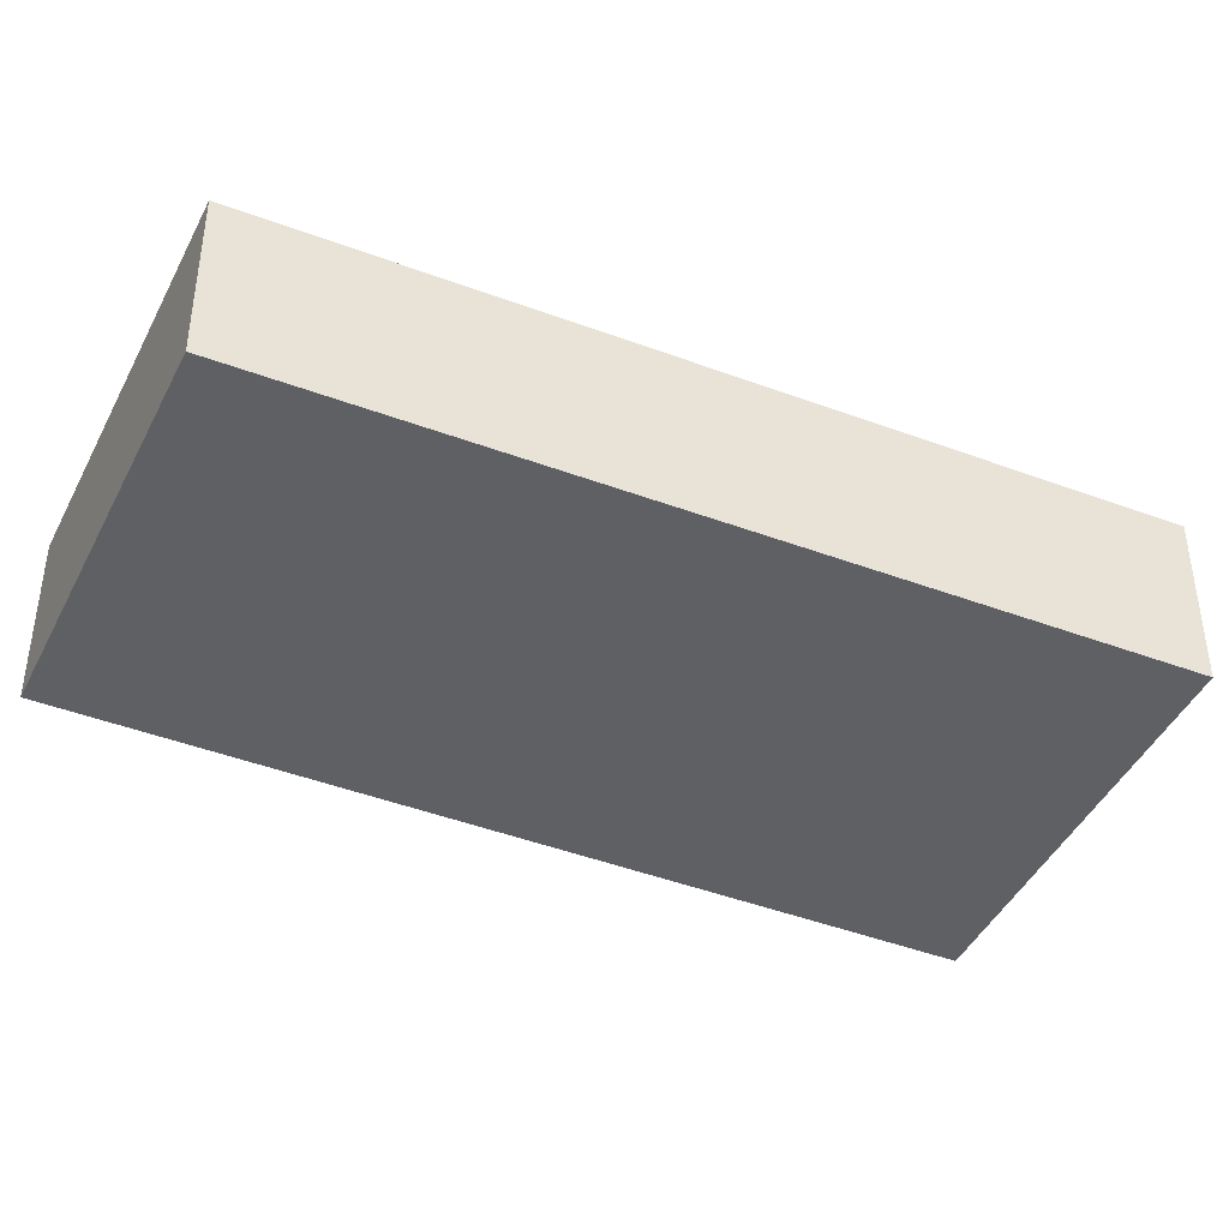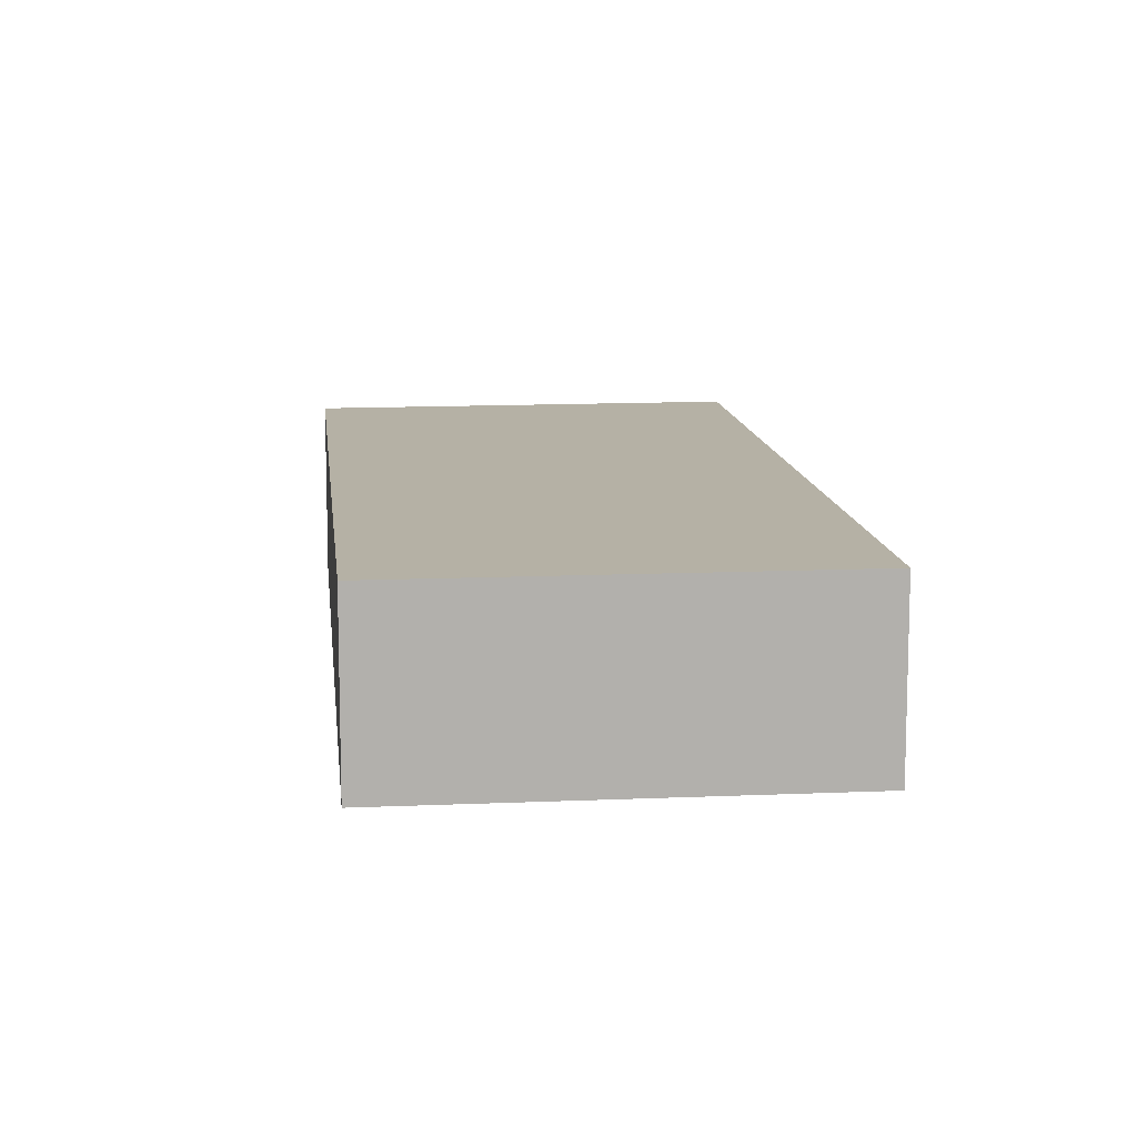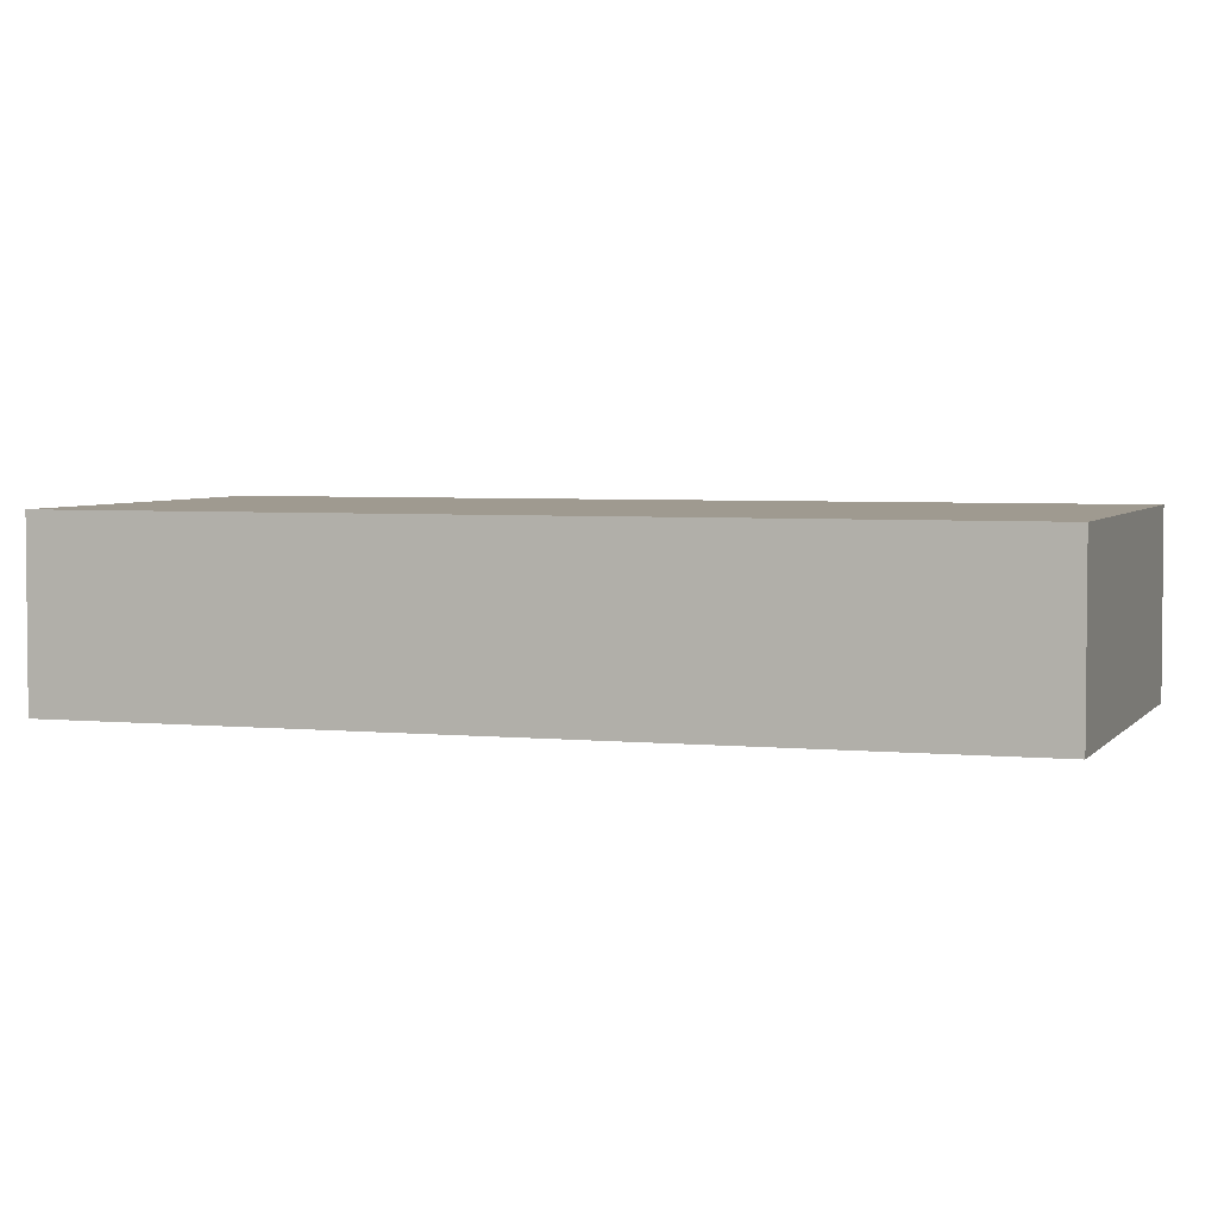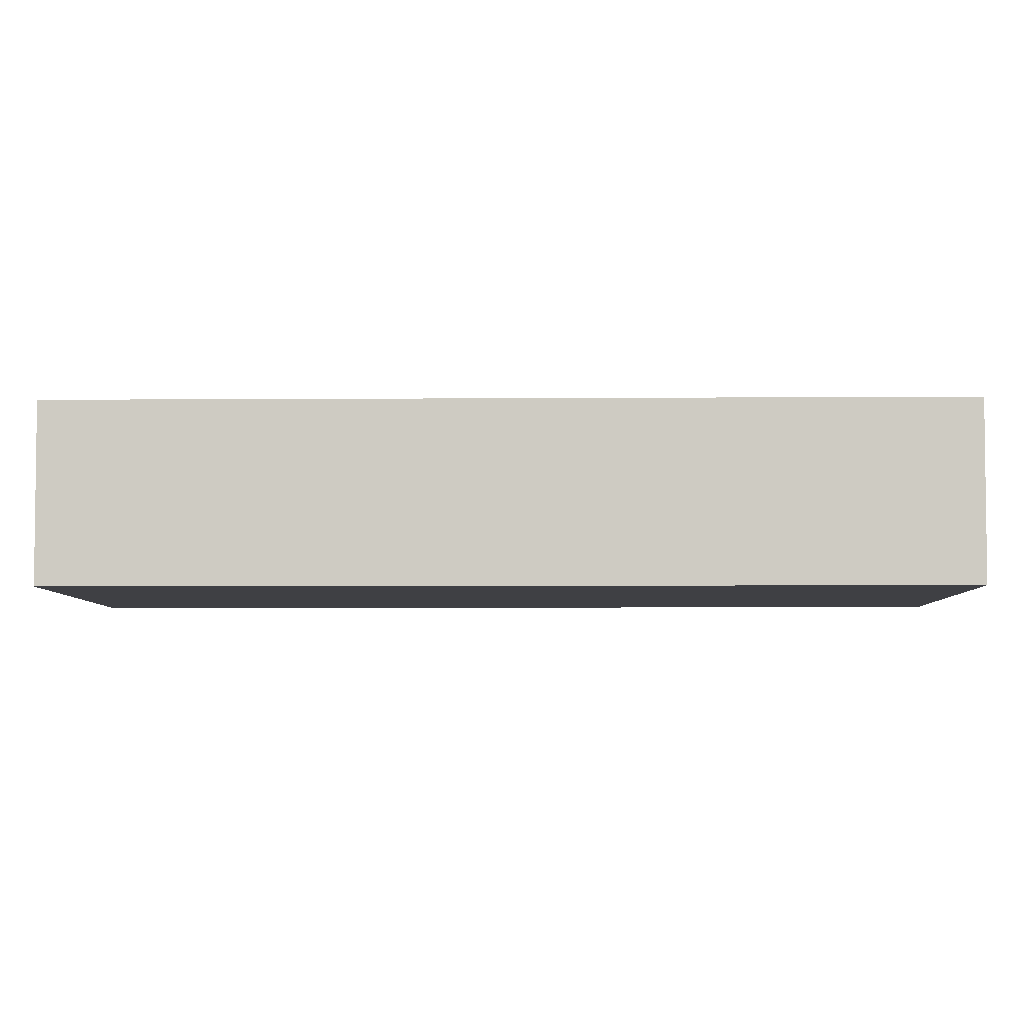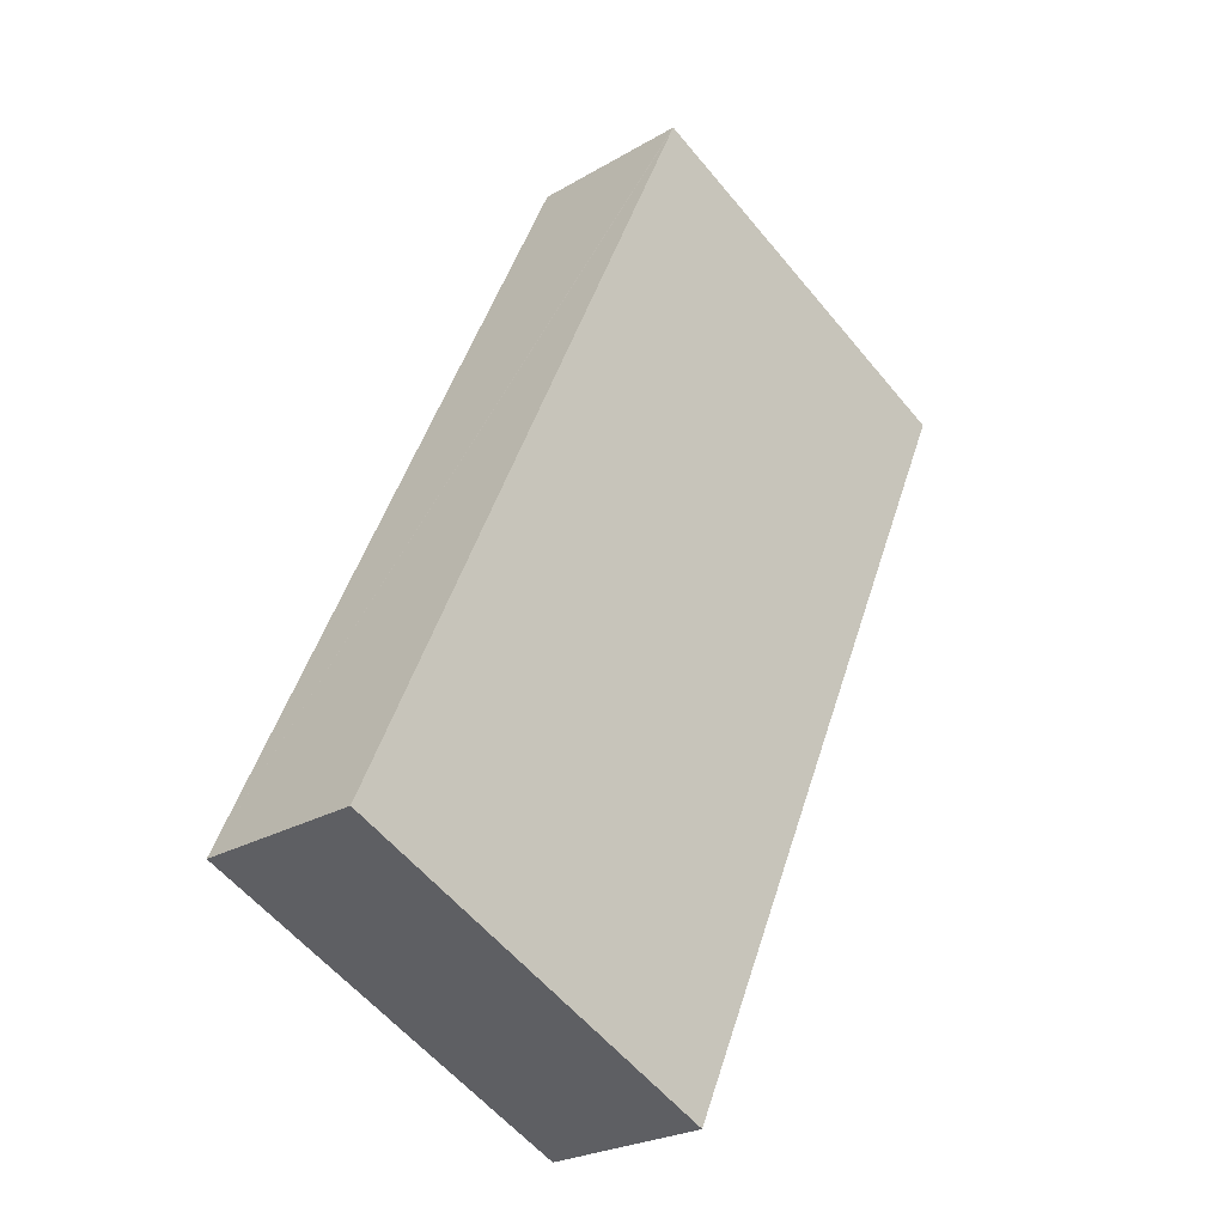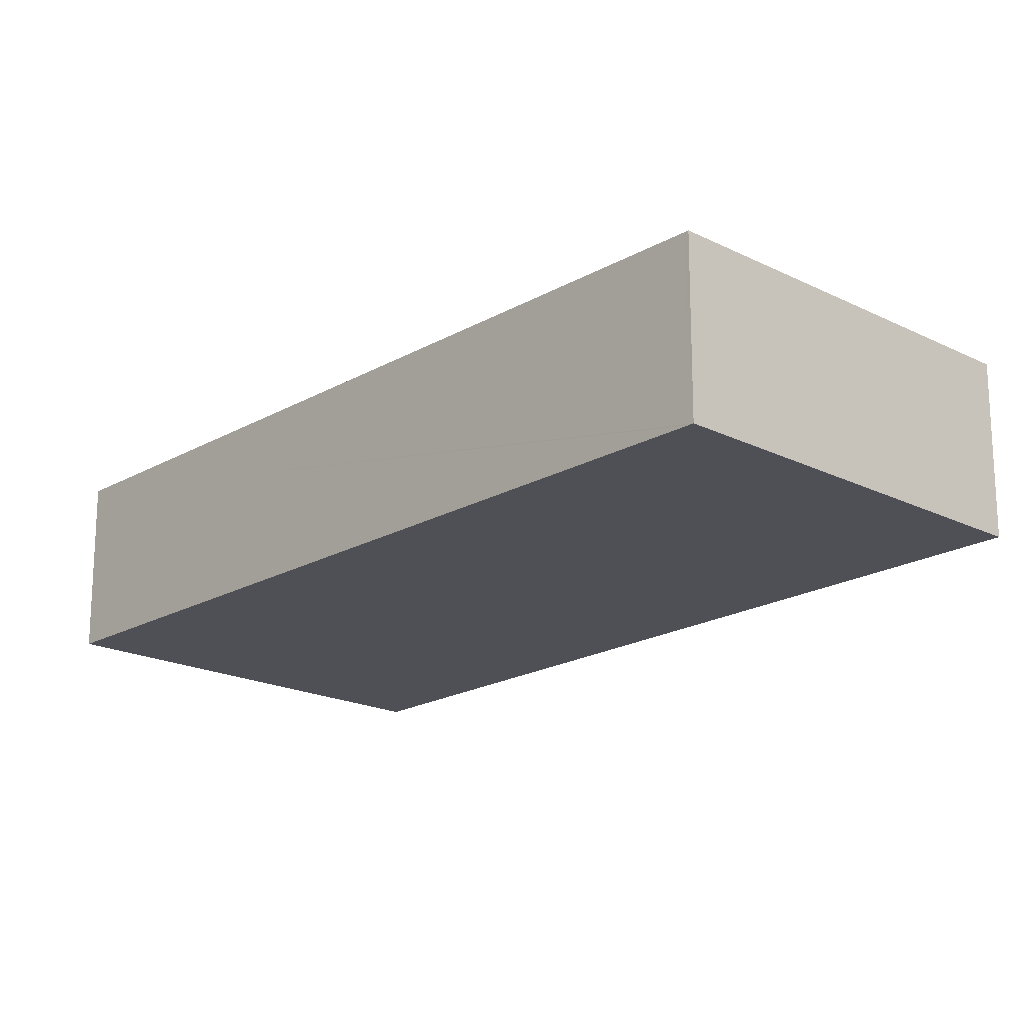
<metadata>
{"format":"obj","ext":"obj","renderer":"f3d","projection":"perspective","resolution":1024,"background":"white","views":[{"elev":-43.0,"azim":90.2,"up":"+Y"},{"elev":11.8,"azim":-161.6,"up":"+Y"},{"elev":3.9,"azim":132.8,"up":"+Y"},{"elev":-5.0,"azim":115.6,"up":"+Y"},{"elev":-24.7,"azim":-46.1,"up":"+Z"},{"elev":-19.3,"azim":-18.2,"up":"+Y"}]}
</metadata>
<code>
v  0 2.276 1.394e-16
v  9.812 2.276 8.148
v  5.115 2.276 -2.327
v  4.805 2.276 10.42
v  4.838 2.276 10.5
v  4.838 -6.428e-16 10.5
v  9.812 -4.989e-16 8.148
v  5.115 1.425e-16 -2.327
v  0 0 0
v  4.805 -6.383e-16 10.42
g defaultobject
f 1 2 3
f 2 1 4
f 2 4 5
f 6 2 5
f 2 6 7
f 7 3 2
f 3 7 8
f 8 1 3
f 1 8 9
f 4 6 5
f 6 4 1
f 6 1 10
f 10 1 9
f 6 10 7
f 7 9 8
f 9 7 10

</code>
